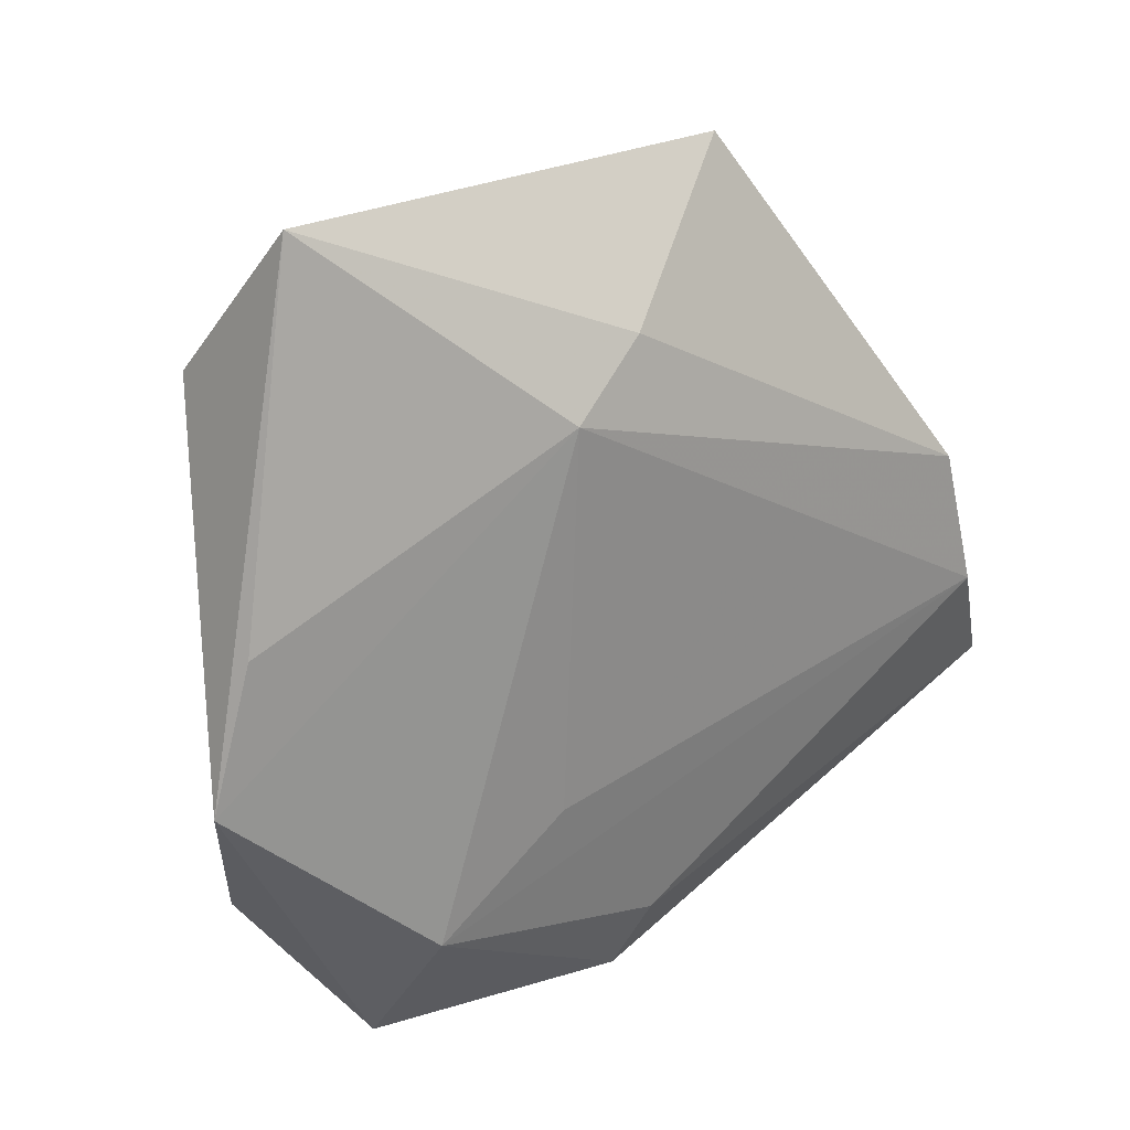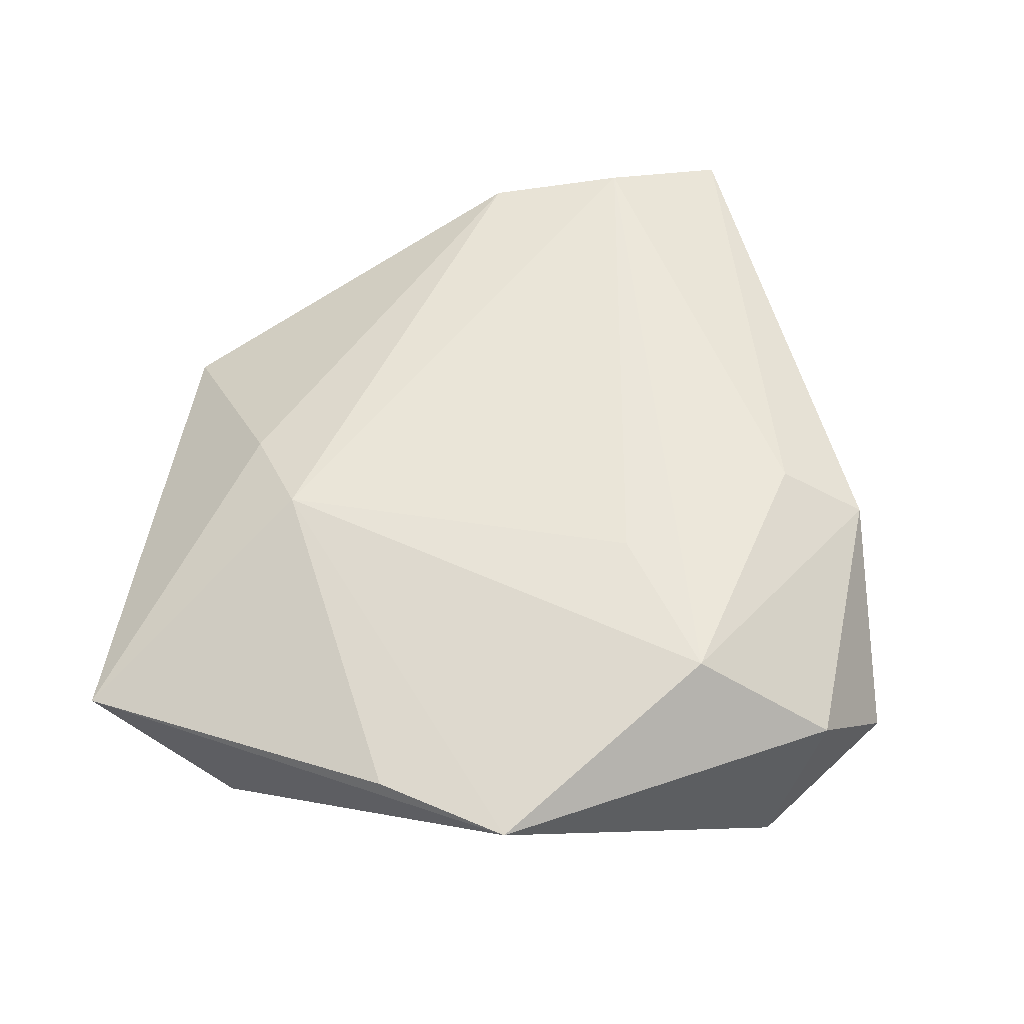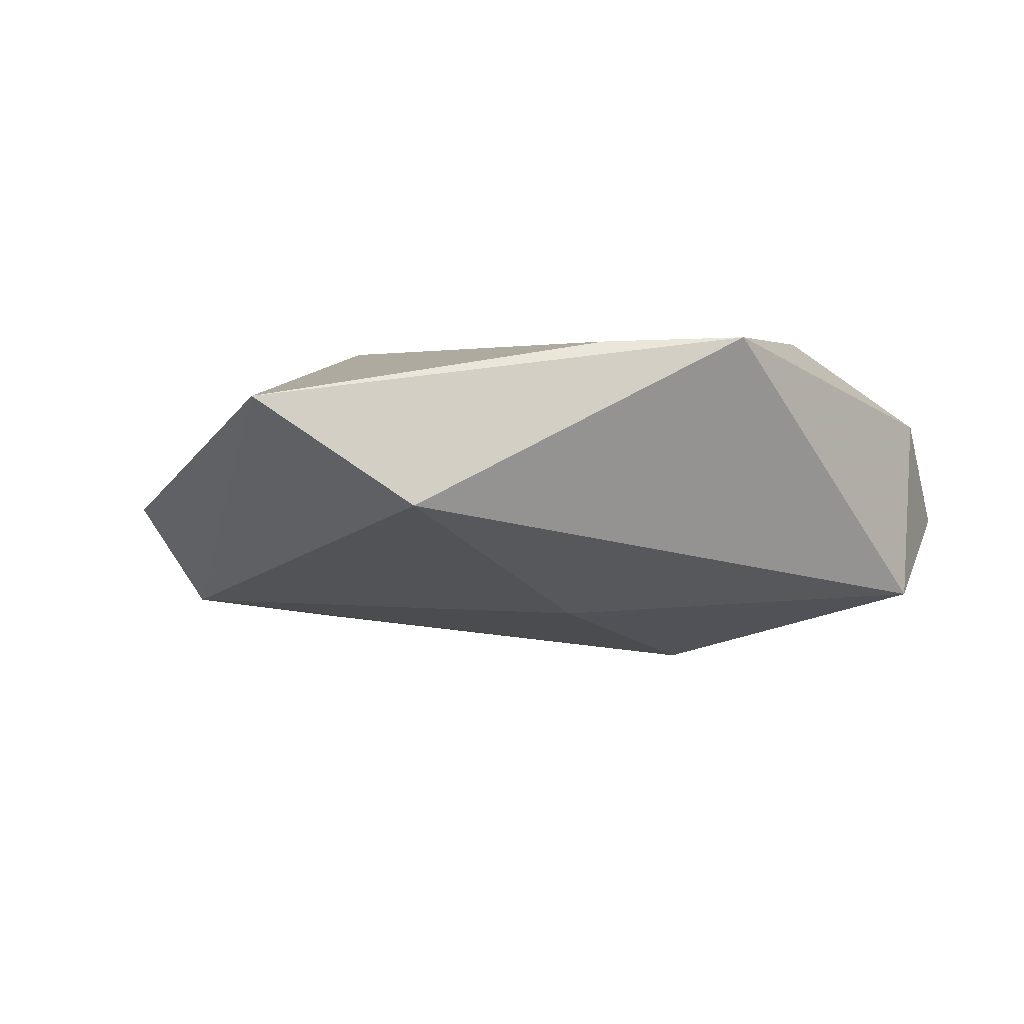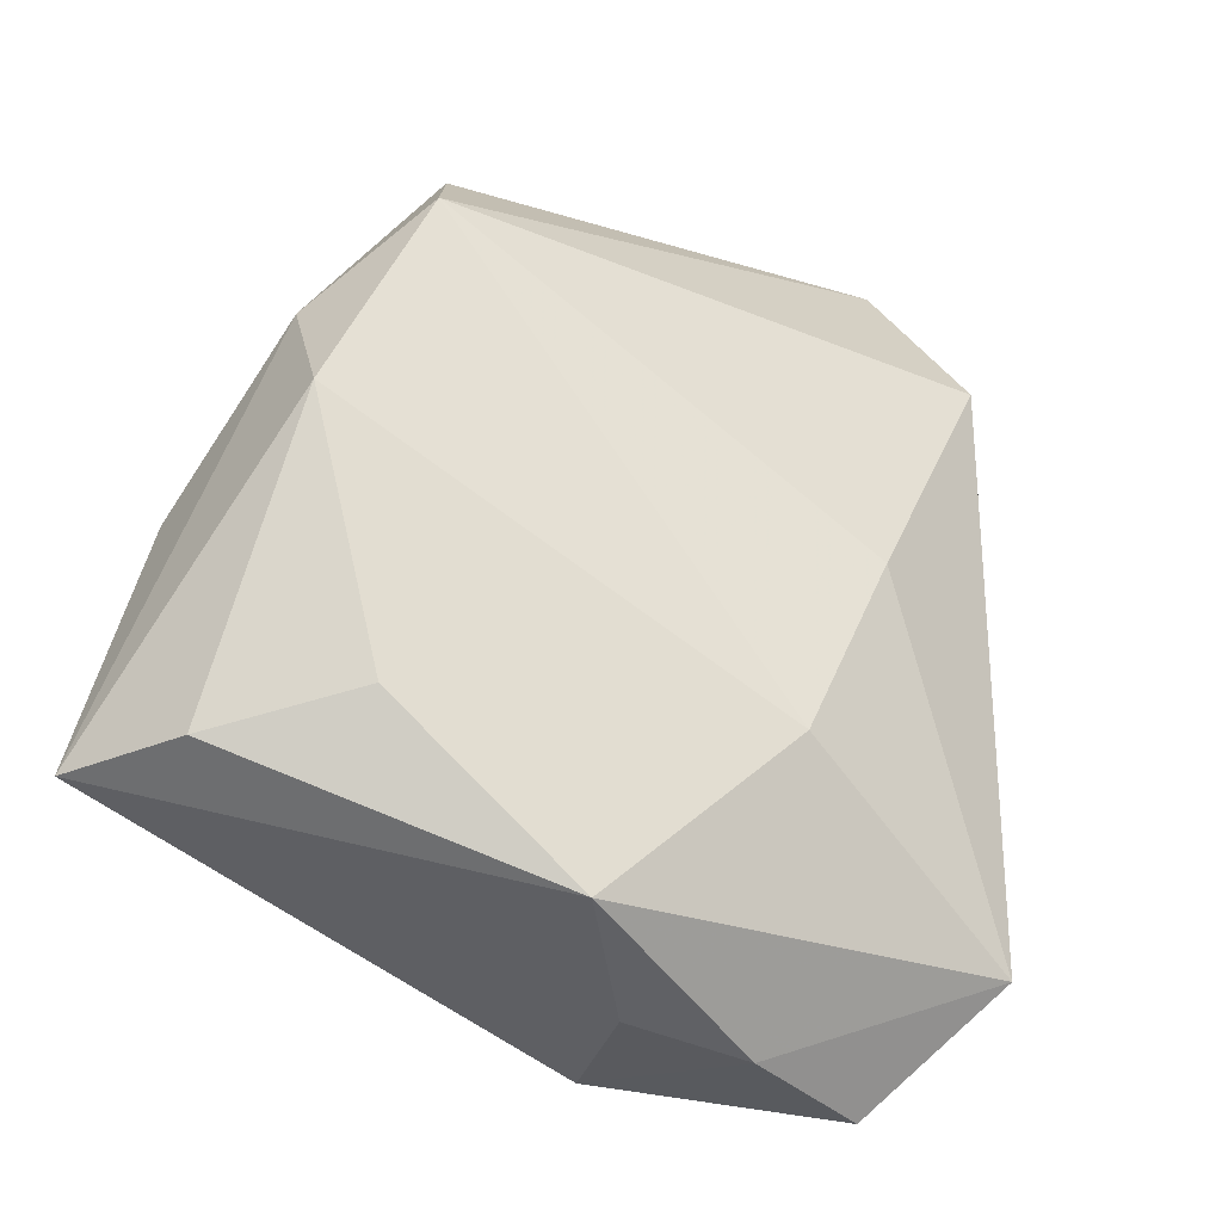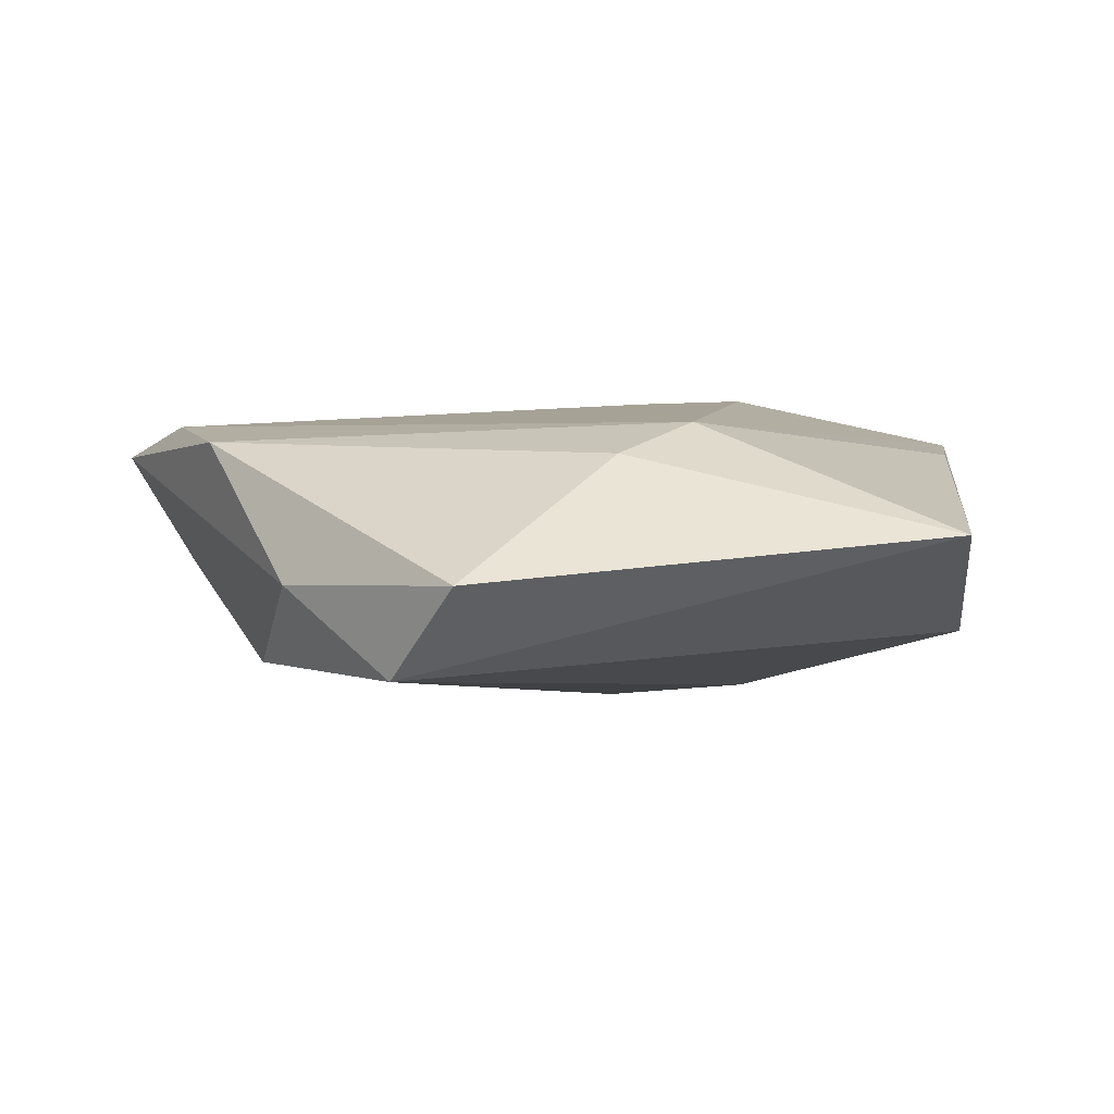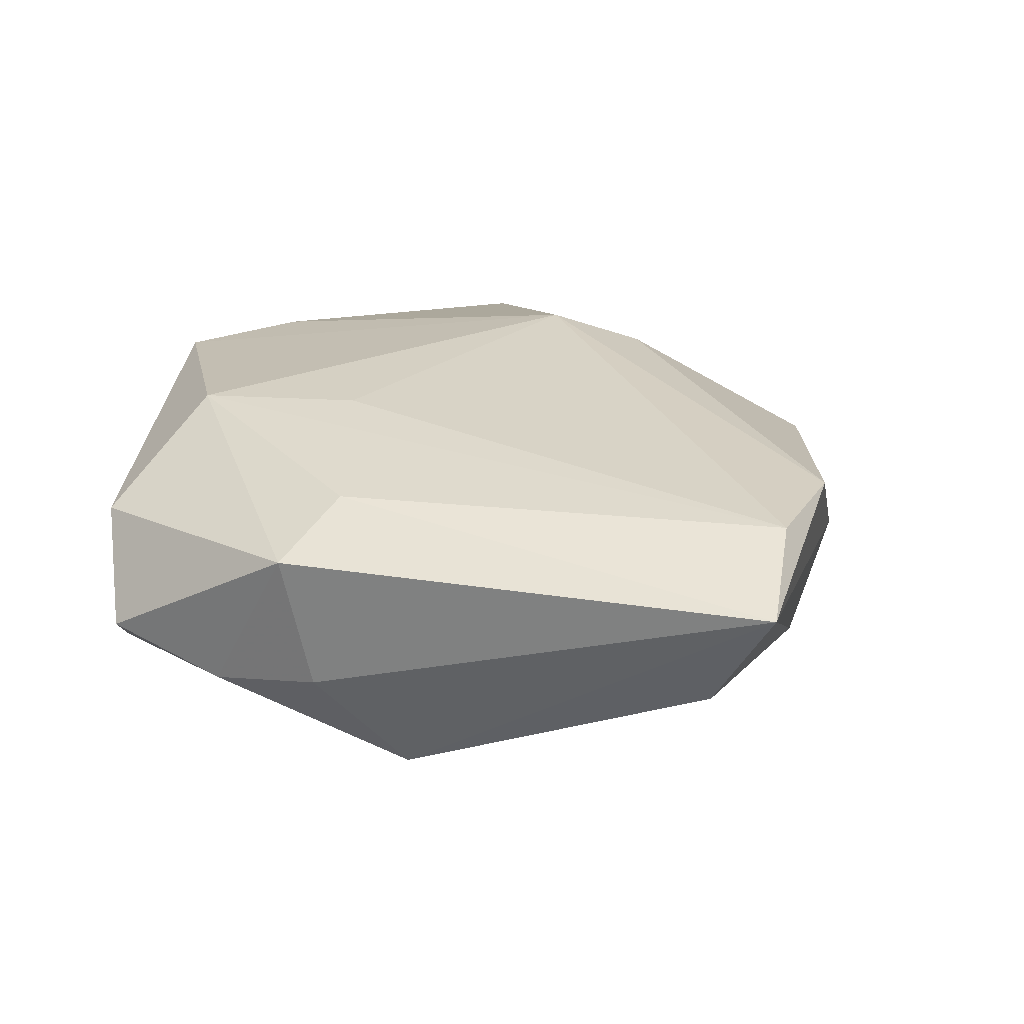
<metadata>
{"format":"obj","ext":"obj","renderer":"f3d","projection":"perspective","resolution":1024,"background":"white","views":[{"elev":30.1,"azim":-36.4,"up":"+Y"},{"elev":59.7,"azim":-84.4,"up":"+Z"},{"elev":-8.6,"azim":-116.4,"up":"+Z"},{"elev":-26.1,"azim":152.8,"up":"+Y"},{"elev":3.4,"azim":169.4,"up":"+Z"},{"elev":28.4,"azim":34.1,"up":"+Z"}]}
</metadata>
<code>
v 0.001964 -0.02888 0.01433
v 0.02936 -0.01424 -0.01152
v -0.03355 0.03161 -0.00762
v 0.02535 0.03415 -0.01141
v -0.006604 0.02673 0.01375
v -0.006768 -0.01406 -0.01891
v 0.03626 0.0125 -0.01147
v -0.02639 -0.03524 0.00724
v 0.04143 0.00799 0.01157
v 0.003733 -0.03702 -0.004434
v 0.0204 0.04334 -0.001496
v -0.01744 0.00561 -0.01577
v -0.007915 -0.03953 -0.006586
v -0.04358 -0.001182 0.01093
v -0.03009 -0.0309 -0.01304
v -0.02028 -0.04214 -0.002638
v 0.0005773 -0.038 0.009958
v -0.00978 -0.0115 0.01576
v -0.02403 -0.02055 0.01619
v 0.04227 -0.01799 -0.002664
v 0.0495 -0.01849 0.00949
v 0.0117 -0.03092 -0.01504
v 0.03496 0.02417 -0.002572
v 0.002334 0.03213 0.01064
v 0.04401 -0.006274 0.01312
v -0.02886 0.04724 0.002985
v -0.03871 0.0127 0.01005
f 8 14 15
f 24 11 26
f 9 11 24
f 3 12 15
f 3 14 26
f 15 14 3
f 15 22 13
f 2 22 7
f 7 22 6
f 15 12 6
f 6 22 15
f 23 11 9
f 26 14 27
f 14 8 19
f 19 8 17
f 17 1 19
f 17 13 10
f 10 13 22
f 16 8 15
f 15 13 16
f 17 8 16
f 16 13 17
f 7 23 21
f 21 23 9
f 21 1 17
f 21 10 22
f 17 10 21
f 4 23 7
f 11 23 4
f 7 6 4
f 4 6 12
f 12 3 4
f 26 11 4
f 4 3 26
f 5 27 14
f 14 19 5
f 5 24 26
f 26 27 5
f 9 24 5
f 20 2 7
f 7 21 20
f 22 2 20
f 20 21 22
f 25 21 9
f 1 21 25
f 25 19 1
f 9 5 25
f 18 5 19
f 19 25 18
f 18 25 5

</code>
